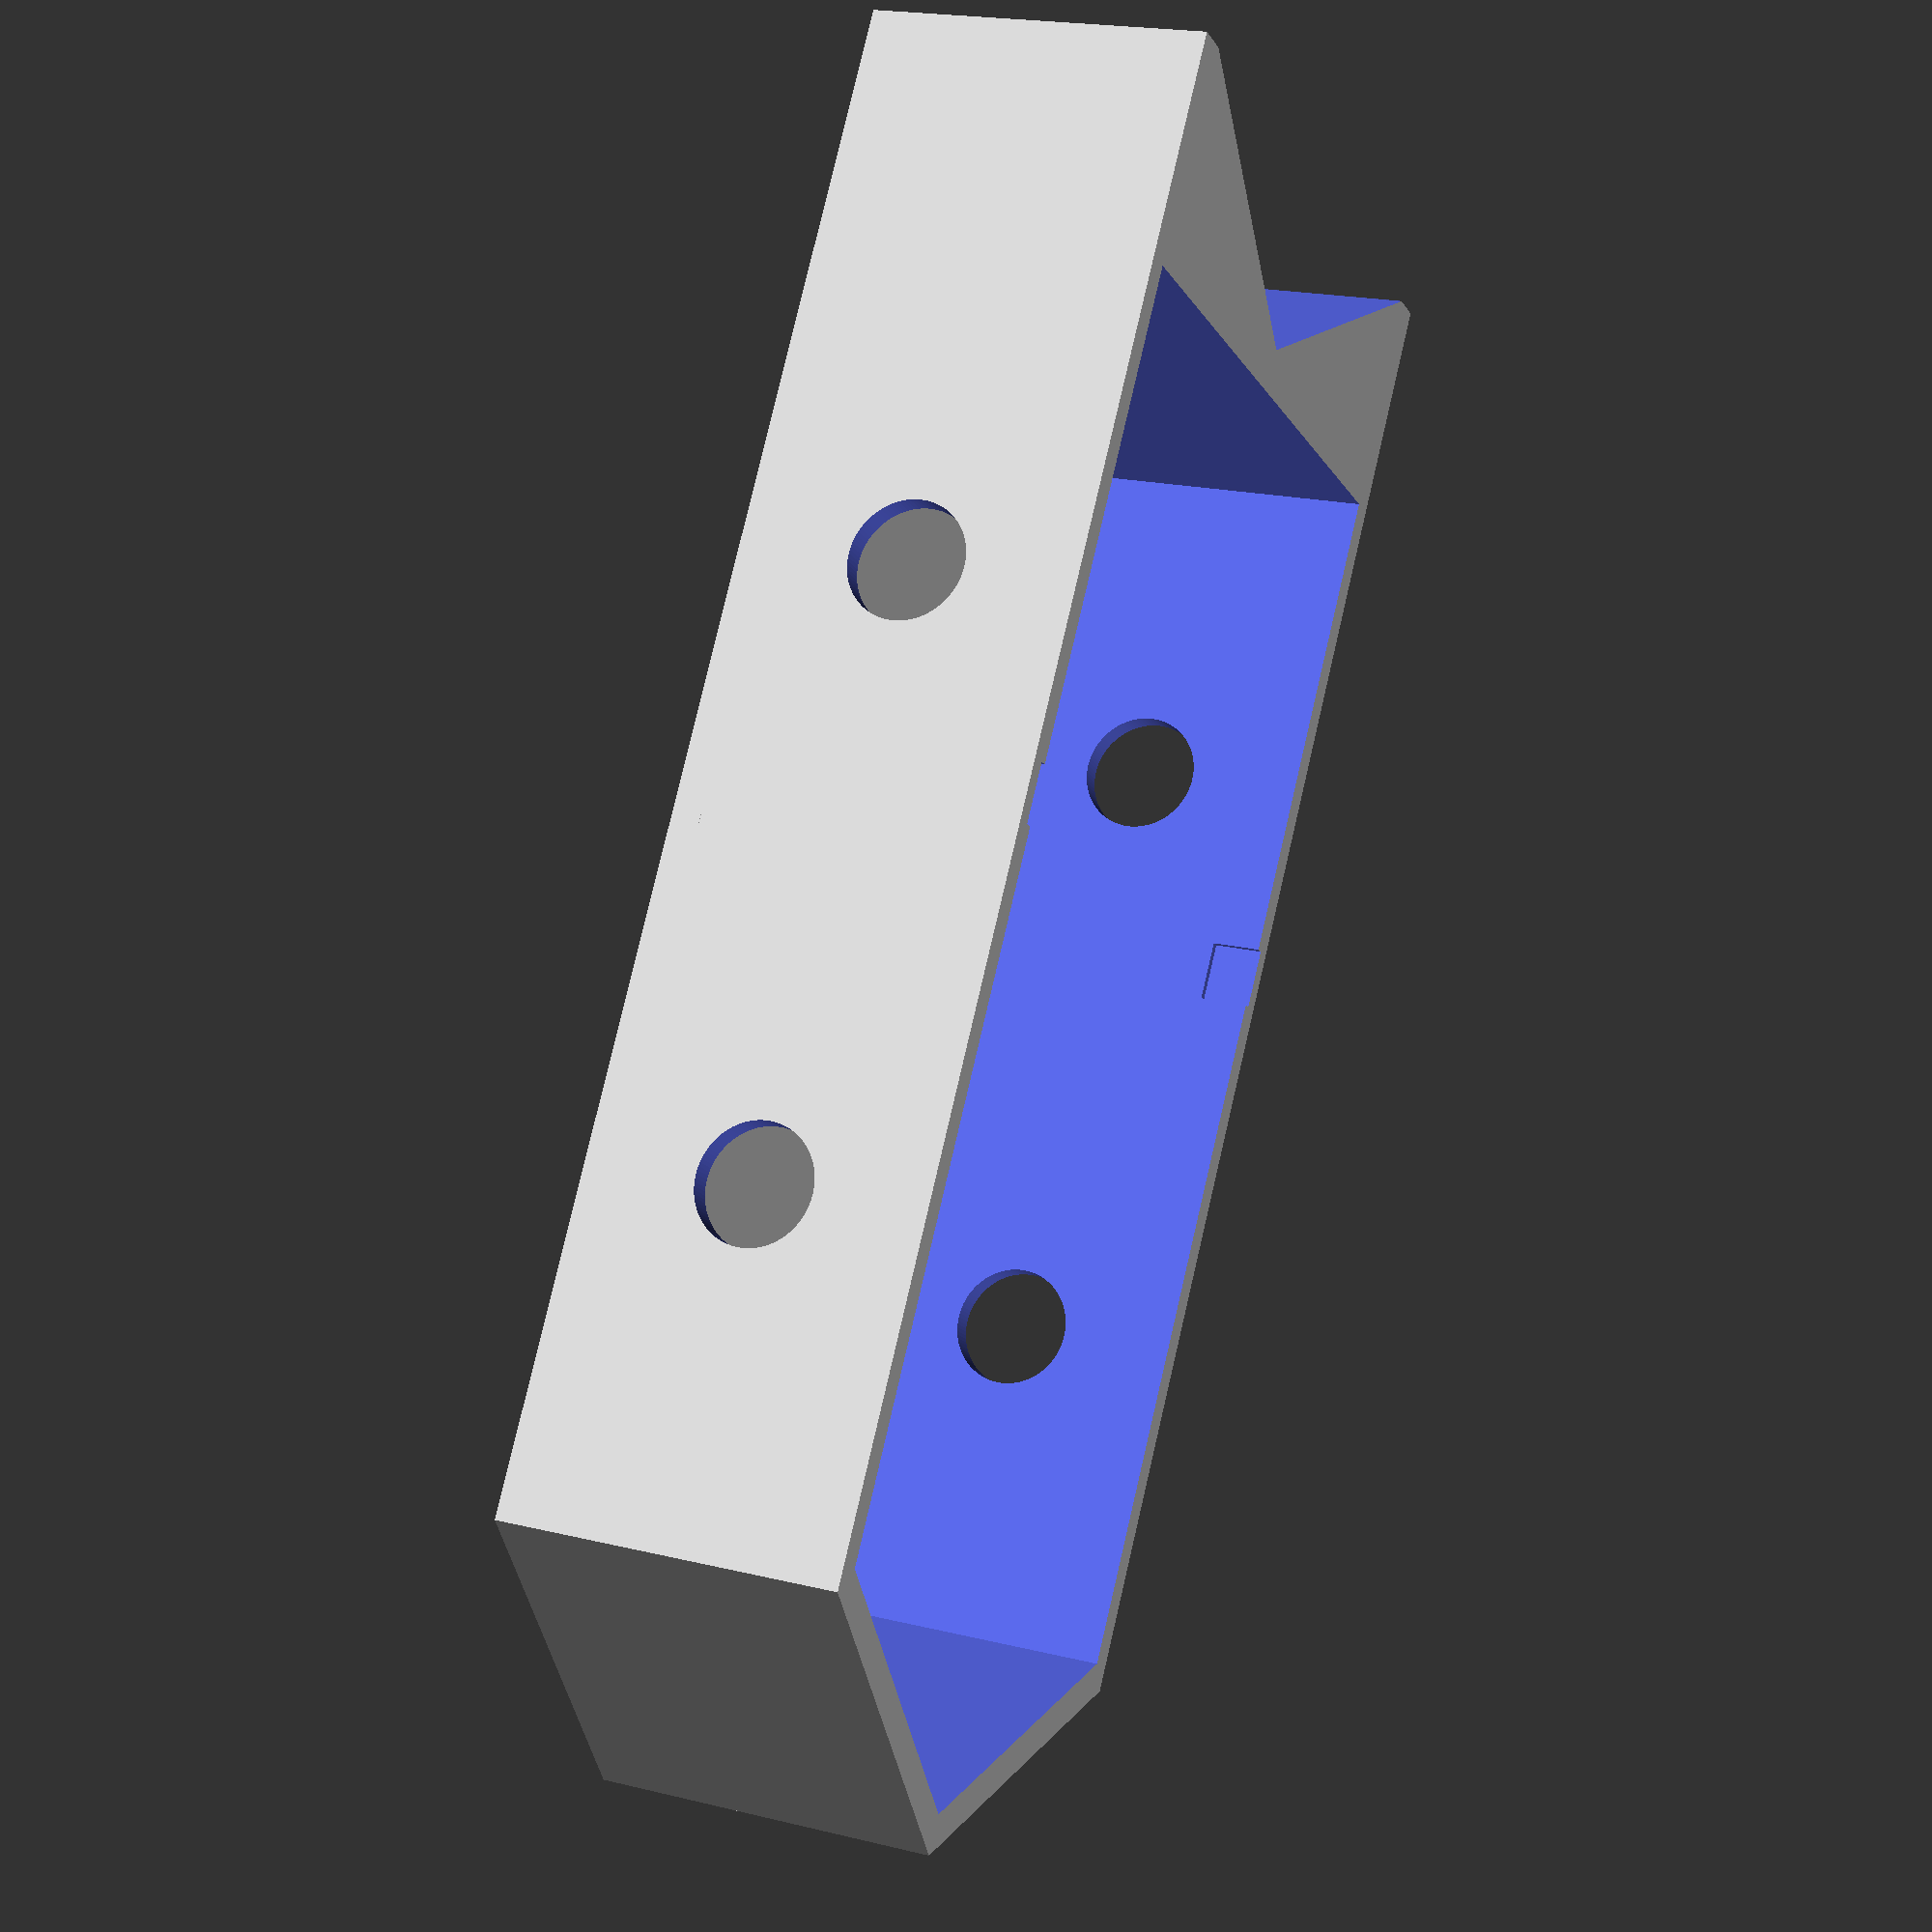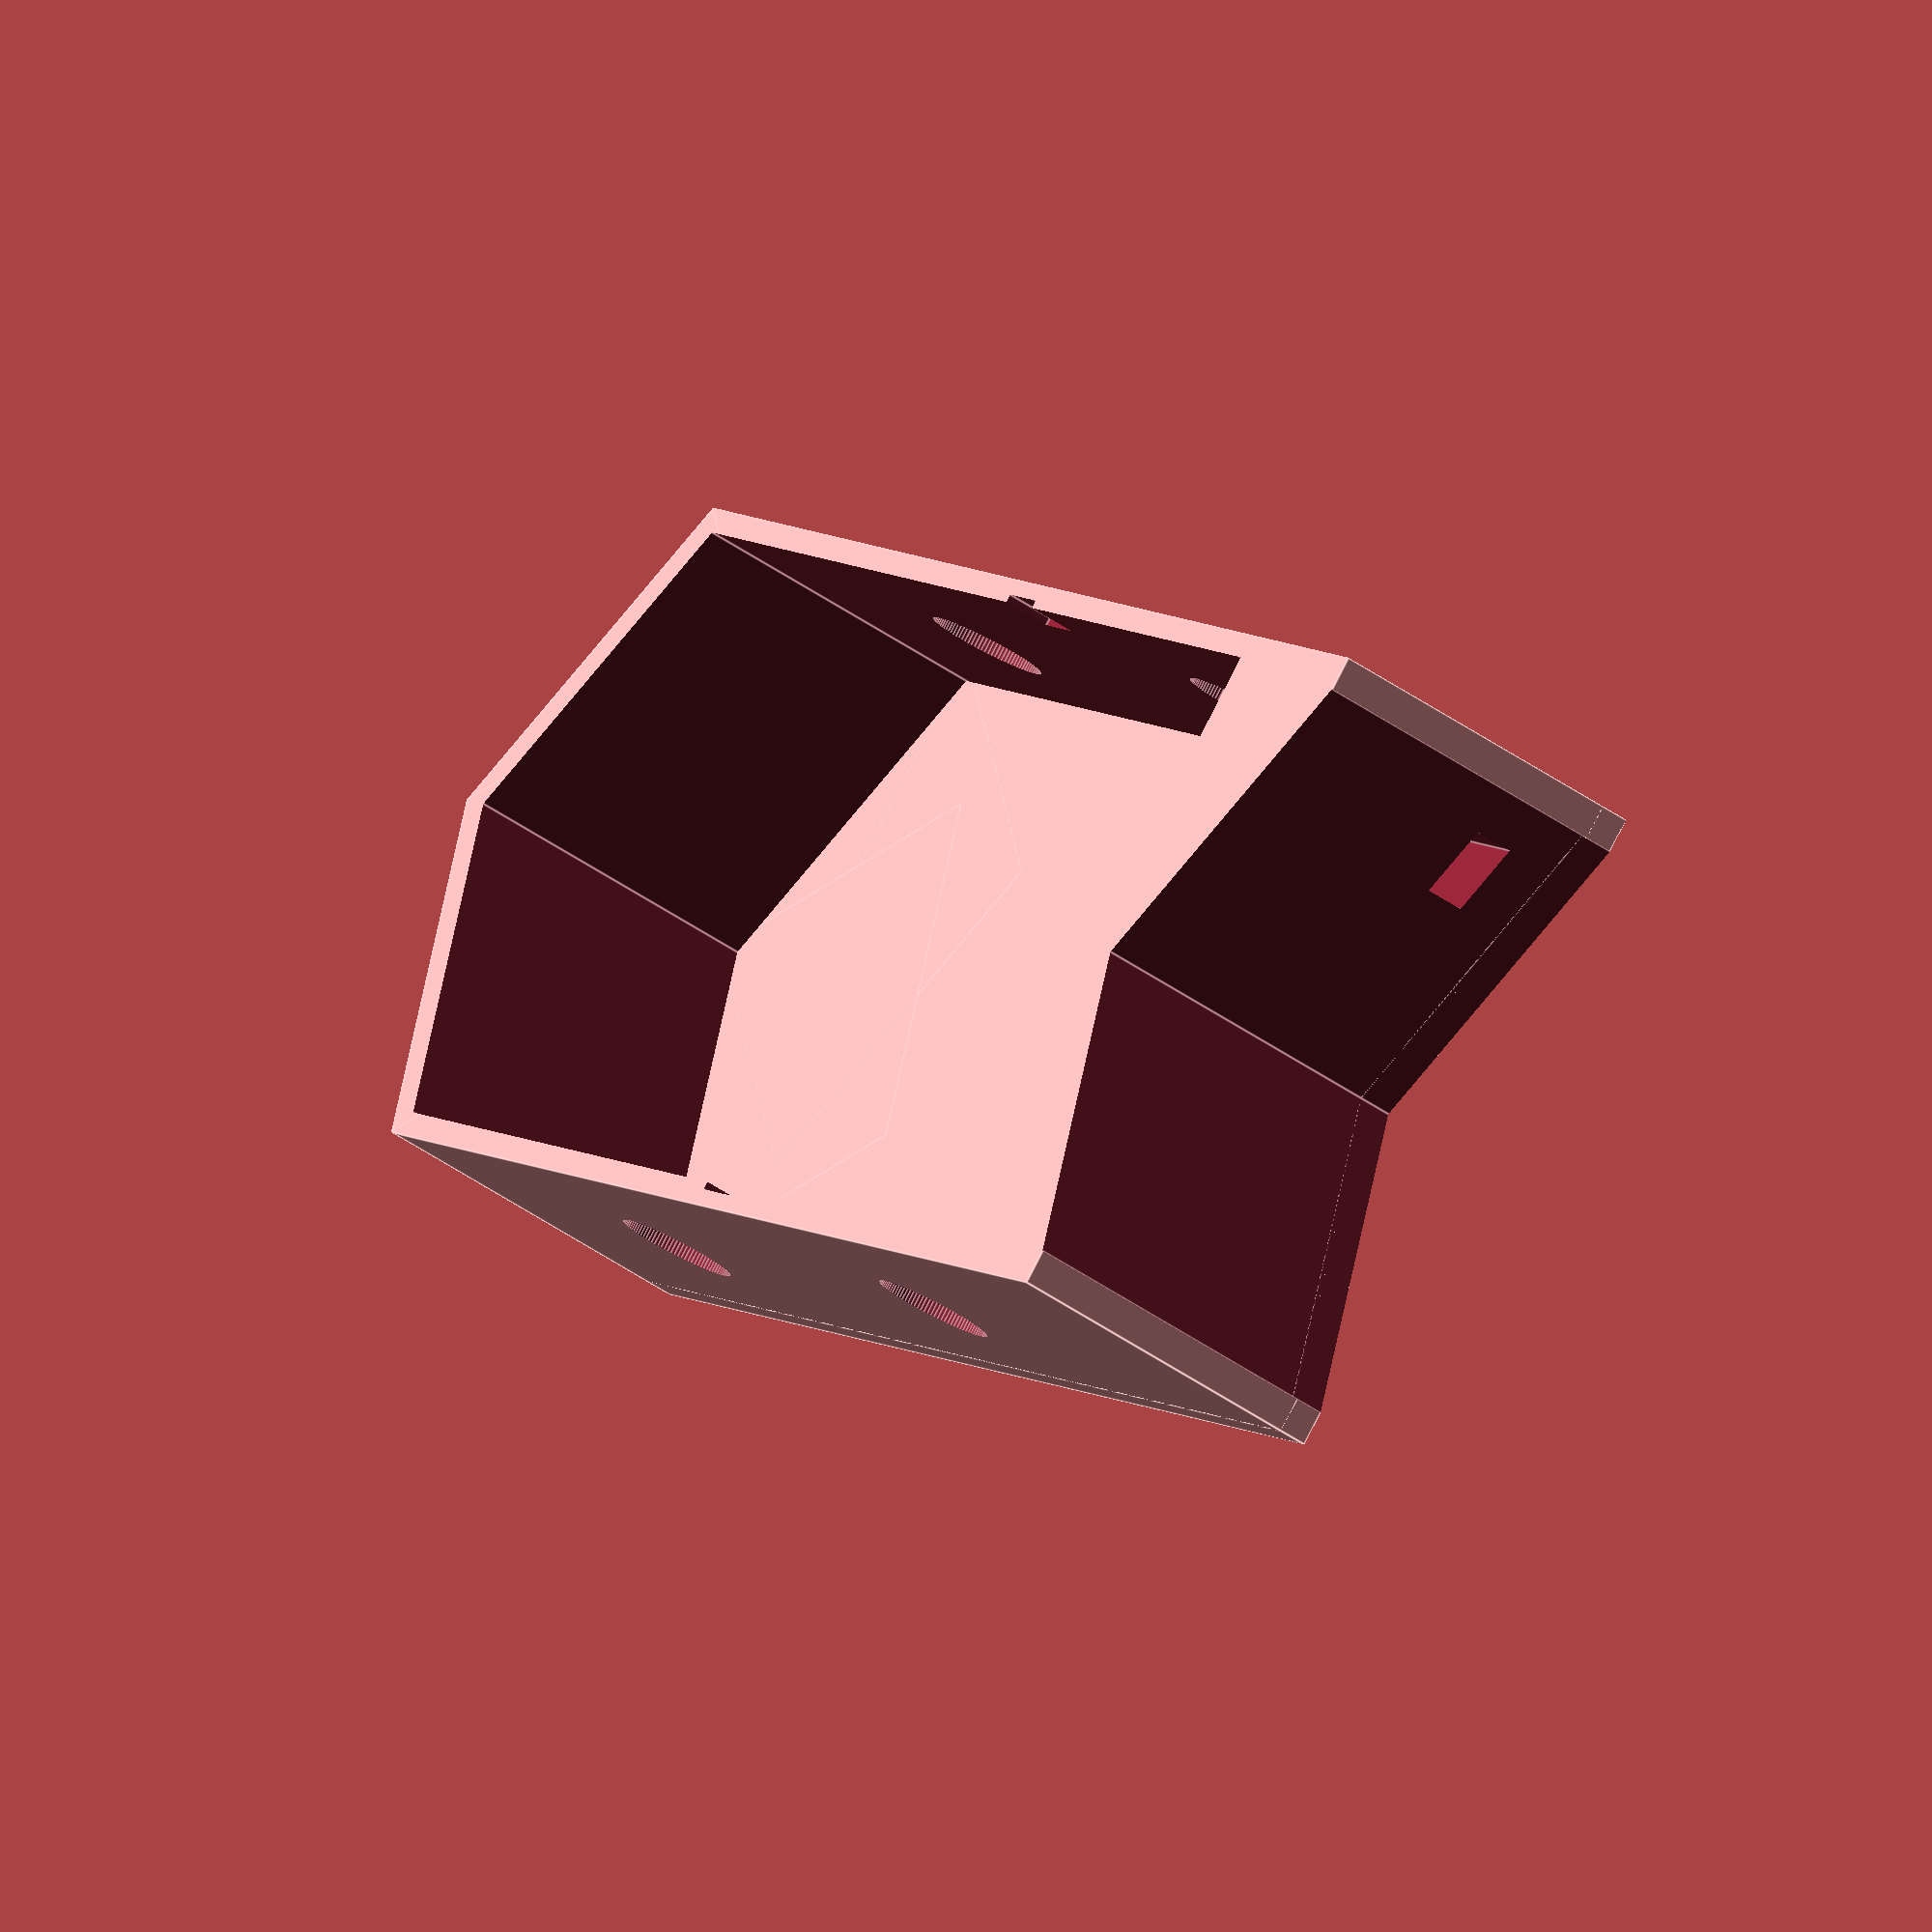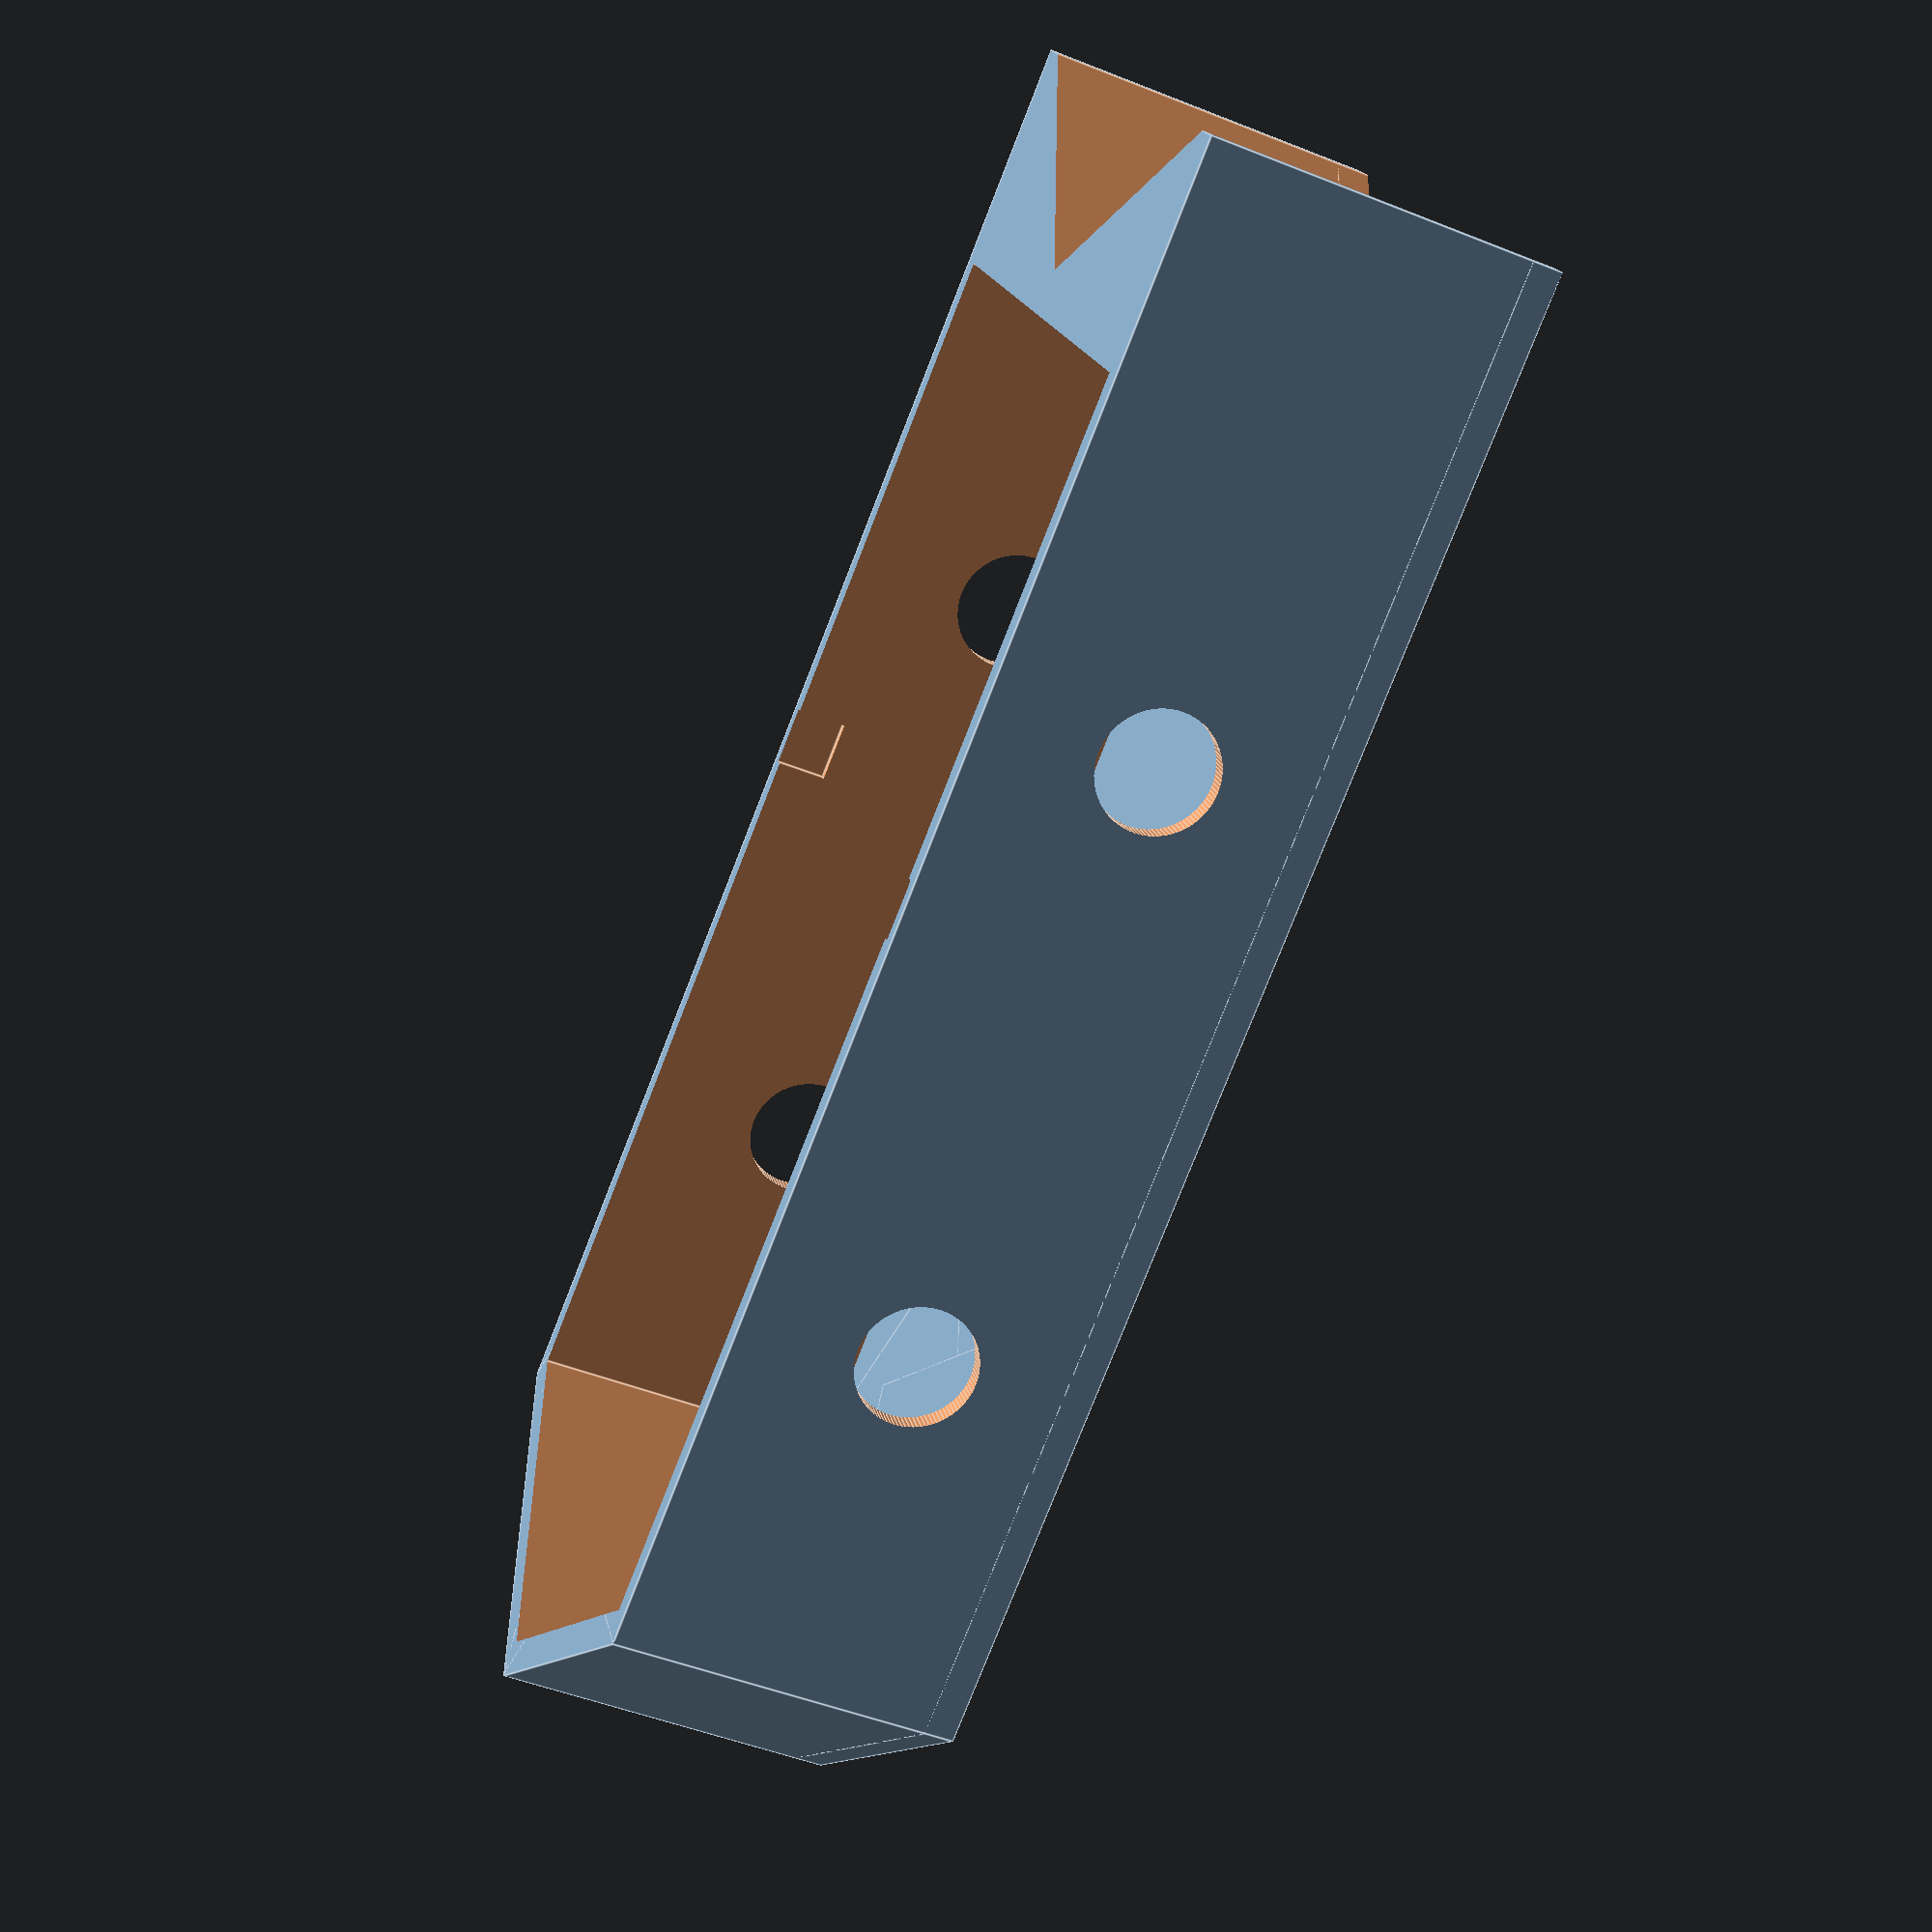
<openscad>
$fn = 100;

// Functions for calculating the half-hexagons
function edge_length(width) = (width/2) / cos(30); // CAH
function point_height(width) = (width/2) * tan(30); // TOA
function leg(width) = edge_length(width) * sqrt(1/2);
function x_offset(width) = (width/2) - (leg(width) * cos(15));
function y_offset(width, length) = (length/2) - (leg(width) * sin(15));

//function x_offset2(width) = (width/2) + (leg(width) * sin(15));
function y_offset2(width, length) = (length/2) + (leg(width) * cos(15)) - point_height(w) + 2; // +2 is arbitrary, should fix.

// Values for wall thickness
h_pad = -1;
w_pad = 5;
l_pad = 5;

// Core size variables
scaling = 1;
lip = 0;
h = (35 + lip) * scaling;
w = (65 + w_pad) * scaling;
l = (75 + 50 + l_pad + point_height(w)) * scaling;// 86 = Pi, 50 = Dongle

btm = w*0.9;

difference(){ // Between the exterior and interior
// The exterior shape
difference(){ // For the btm (bottom) cutout
union(){
cube([w, l, h], center=true); // Center Cube

translate([x_offset(w),y_offset(w,l),0]){
	rotate([0,0,-30]) cube([edge_length(w),edge_length(w),h], center=true);
}
translate([-x_offset(w),y_offset(w,l),0]){
	rotate([0,0,30]) cube([edge_length(w),edge_length(w),h], center=true);
}}
translate([-x_offset(btm),-y_offset2(btm,l),0]){
	rotate([0,0,30]) cube([edge_length(btm),edge_length(btm),h-h_pad], center=true);
}
translate([x_offset(btm),-y_offset2(btm,l),0]){
	rotate([0,0,-30]) cube([edge_length(btm),edge_length(btm),h-h_pad], center=true);
}}

// The interior cutout
union(){
translate([0,point_height(w)/2,0]){
cube([w-w_pad, l-l_pad- point_height(w), h-h_pad], center=true); // Center Cube
}
translate([x_offset(w-w_pad),y_offset(w-w_pad,l-l_pad),0]){
	rotate([0,0,-30]) cube([edge_length(w-w_pad),edge_length(w-w_pad),h-h_pad], center=true);
}
translate([-x_offset(w-w_pad),y_offset(w-w_pad,l-l_pad),0]){
	rotate([0,0,30]) cube([edge_length(w-w_pad),edge_length(w-w_pad),h-h_pad], center=true);
}}
translate([w/3,-l/2+point_height(w),-h/5]){cube([7, 40, 4], center=true);} // Charger
translate([-w/2.2,0,h/2]){cube([3, 6, 10], center=true);} // Lid grooves
translate([w/2.2,0,h/2]){cube([3, 6, 10], center=true);}
translate([0,point_height(w)*2,0]){rotate([0,90]) cylinder(h=100, r=6, center=true);}
translate([0,-point_height(w),lip]){rotate([0,90]) cylinder(h=100, r=6, center=true);}
}


// The floor of the case
translate([0,0,-(h/2)+(h_lid/2)+lip]){
difference(){
union(){
cube([w, l, h_lid], center=true); // Center Cube

translate([x_offset(w),y_offset(w,l),0]){
	rotate([0,0,-30]) cube([edge_length(w),edge_length(w),h_lid], center=true);
}
translate([-x_offset(w),y_offset(w,l),0]){
	rotate([0,0,30]) cube([edge_length(w),edge_length(w),h_lid], center=true);
}}
translate([-x_offset(btm),-y_offset2(btm,l),0]){
	rotate([0,0,30]) cube([edge_length(btm),edge_length(btm),h_lid-h_pad], center=true);
}
translate([x_offset(btm),-y_offset2(btm,l),0]){
	rotate([0,0,-30]) cube([edge_length(btm),edge_length(btm),h_lid-h_pad], center=true);
}}}


// The lid
h_lid = 3;
function hex_len(width) = 2 * (cos(30) * width);
hex_edge = edge_length(w/1.6);

</openscad>
<views>
elev=341.0 azim=212.5 roll=295.0 proj=p view=solid
elev=47.9 azim=317.4 roll=51.8 proj=o view=edges
elev=228.3 azim=63.1 roll=114.1 proj=p view=edges
</views>
